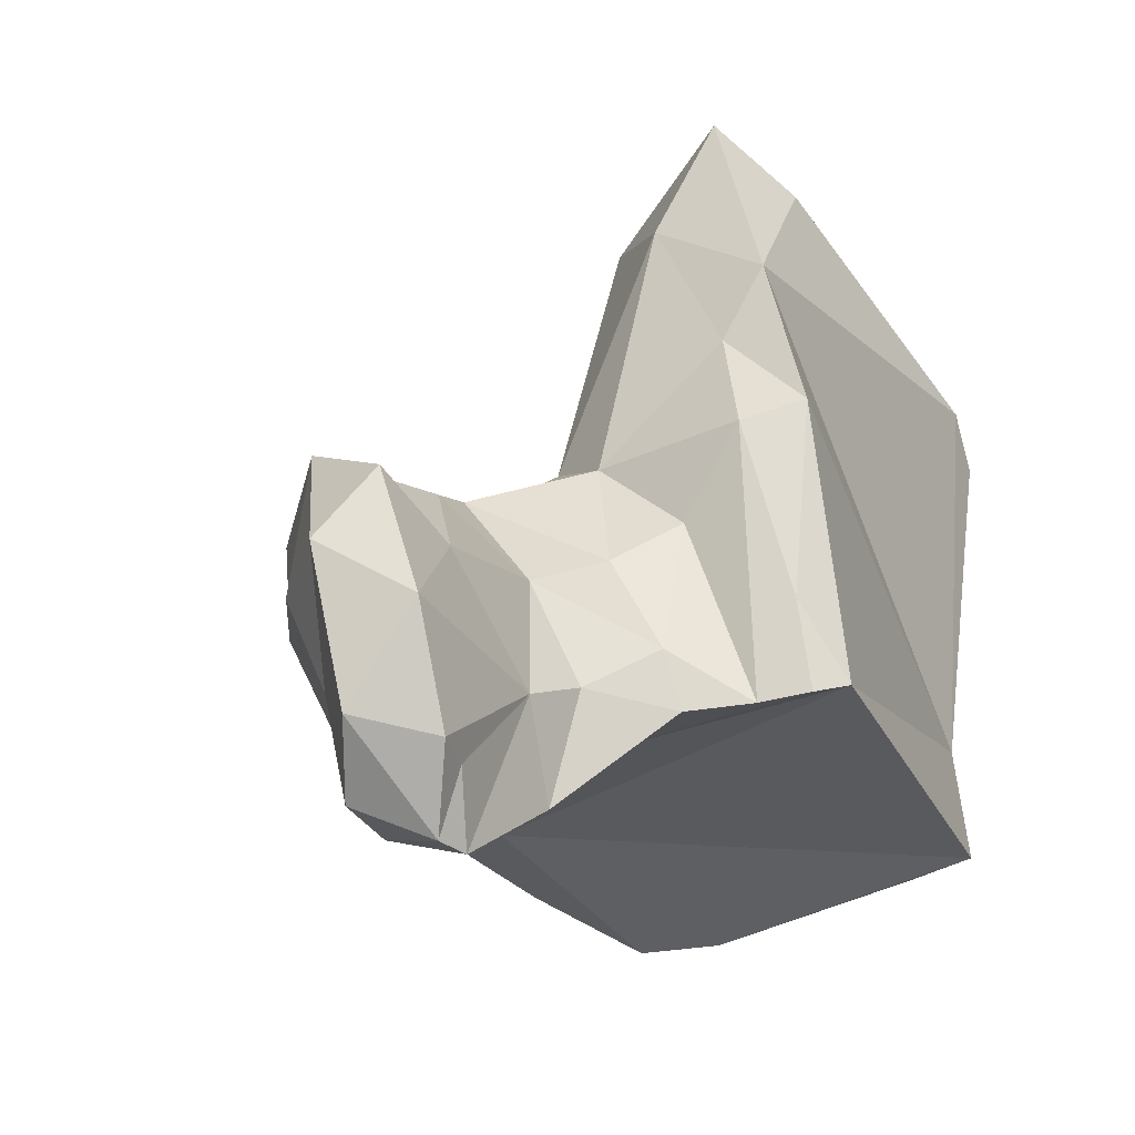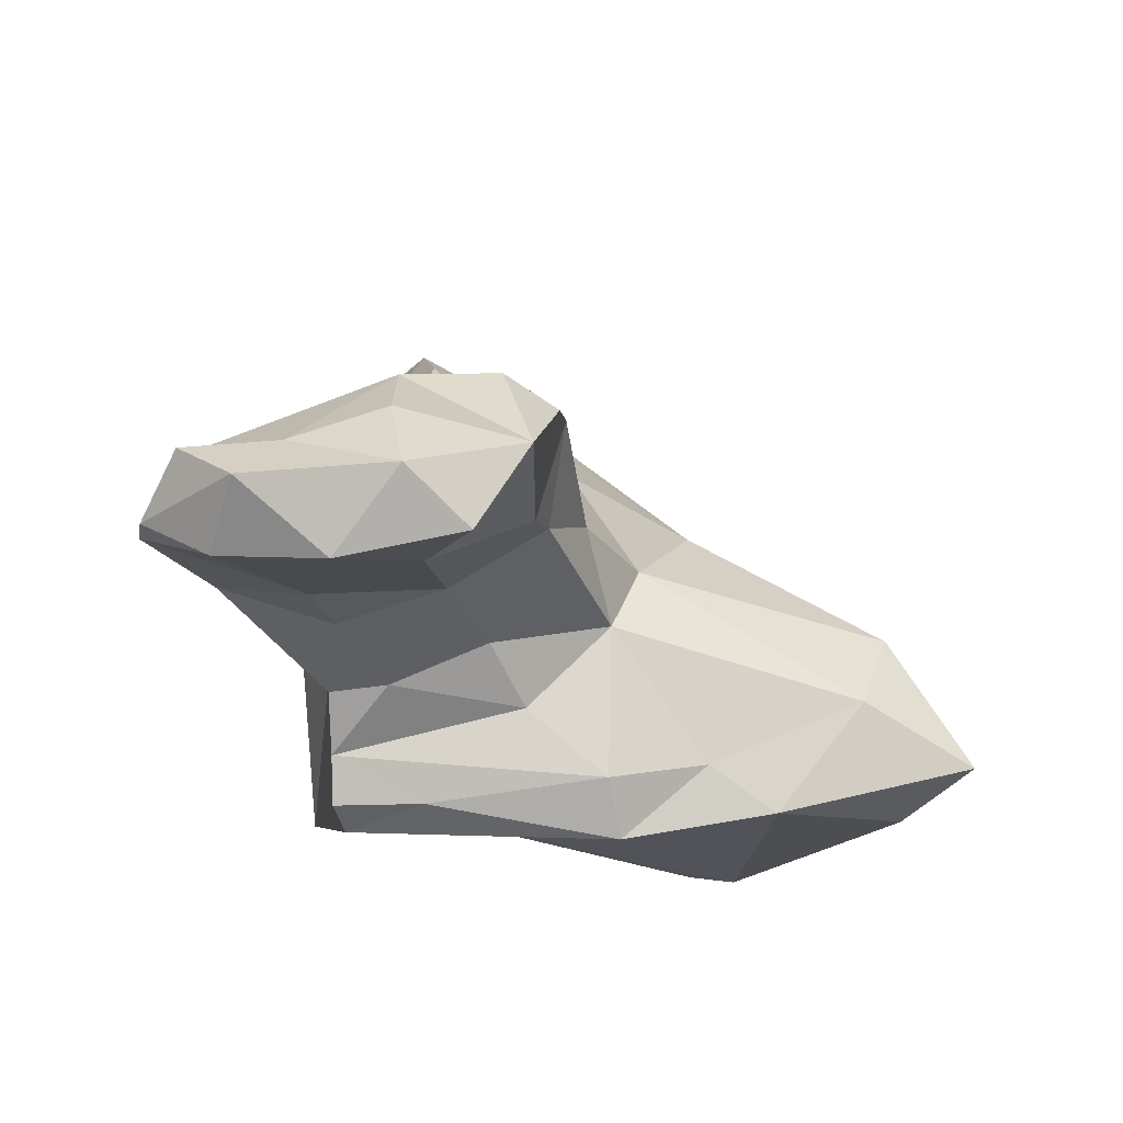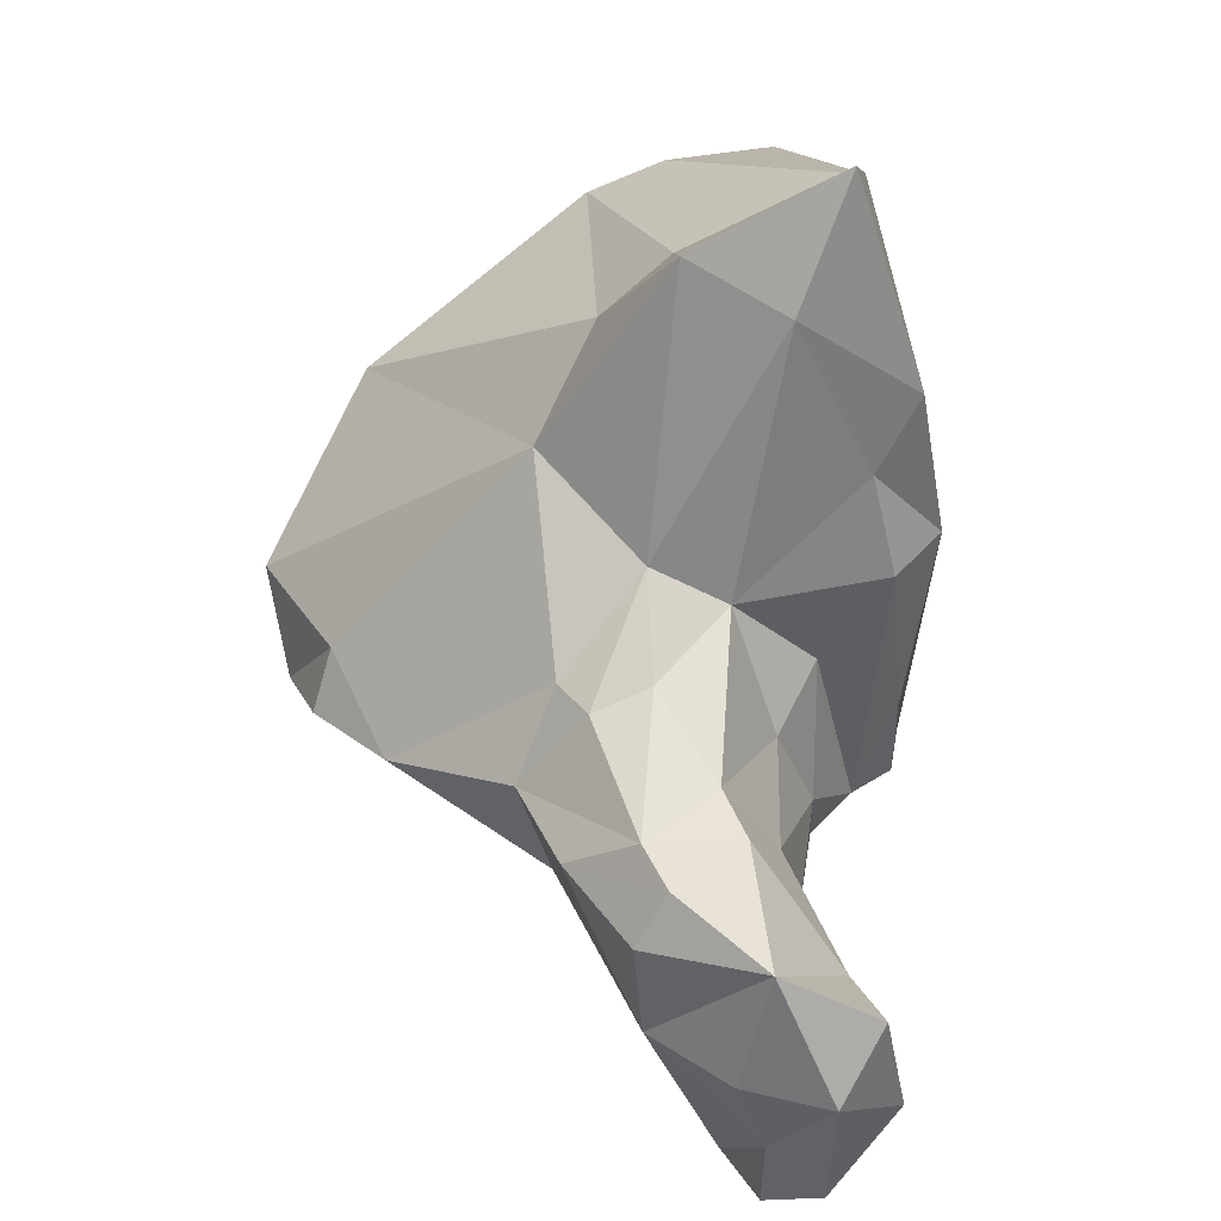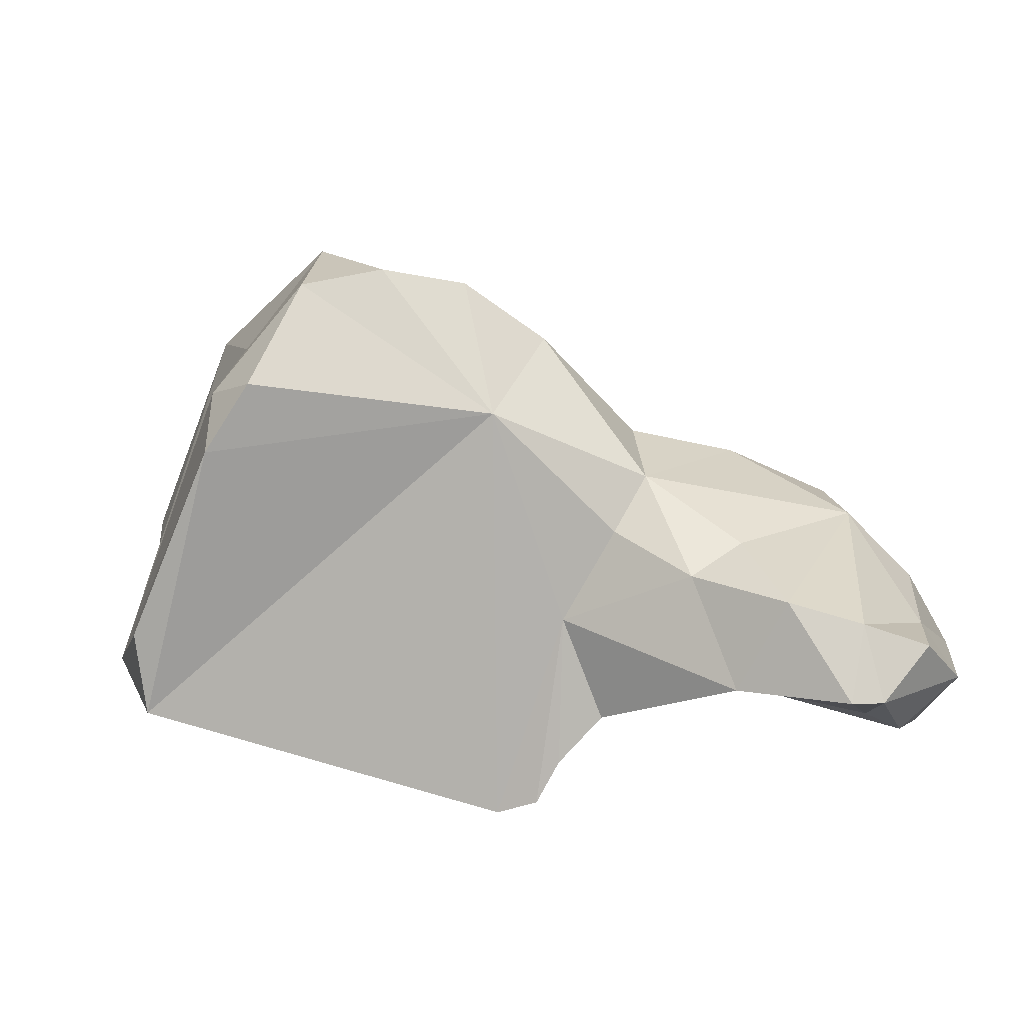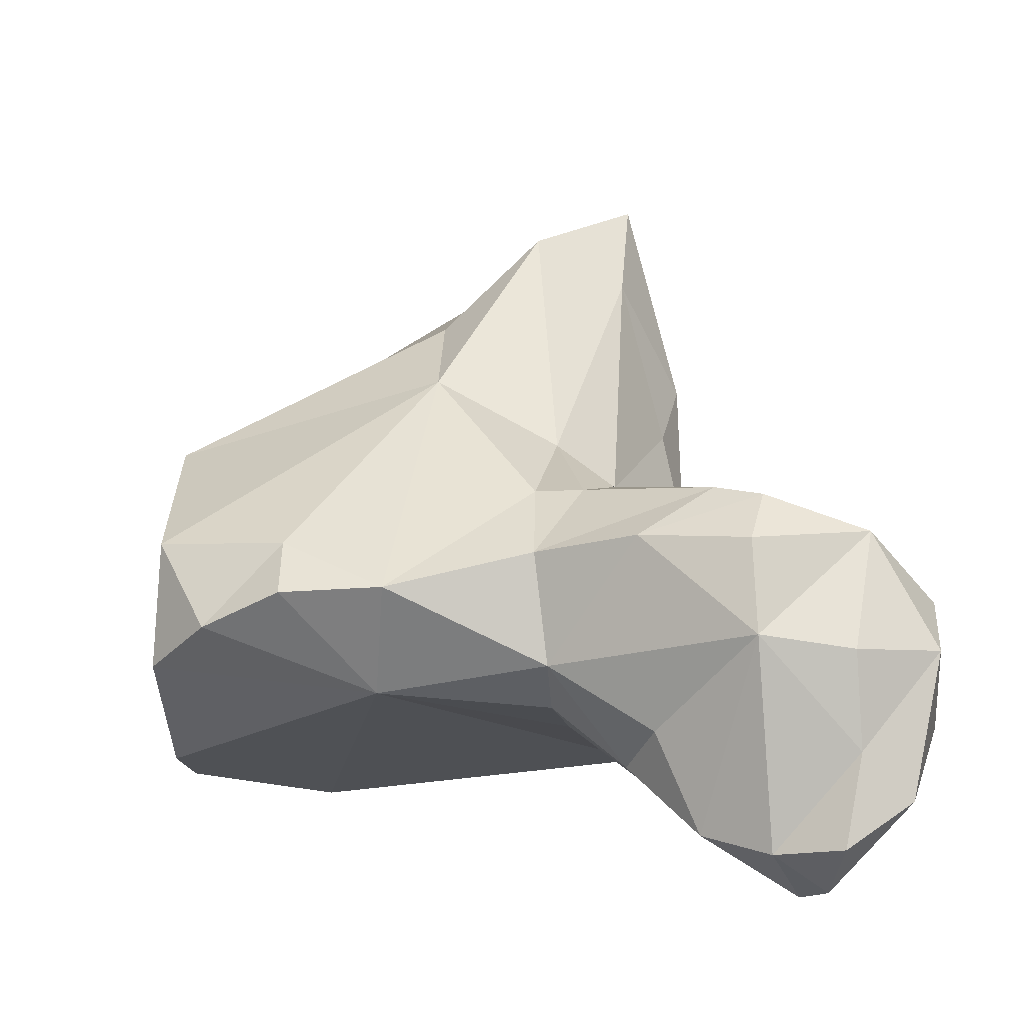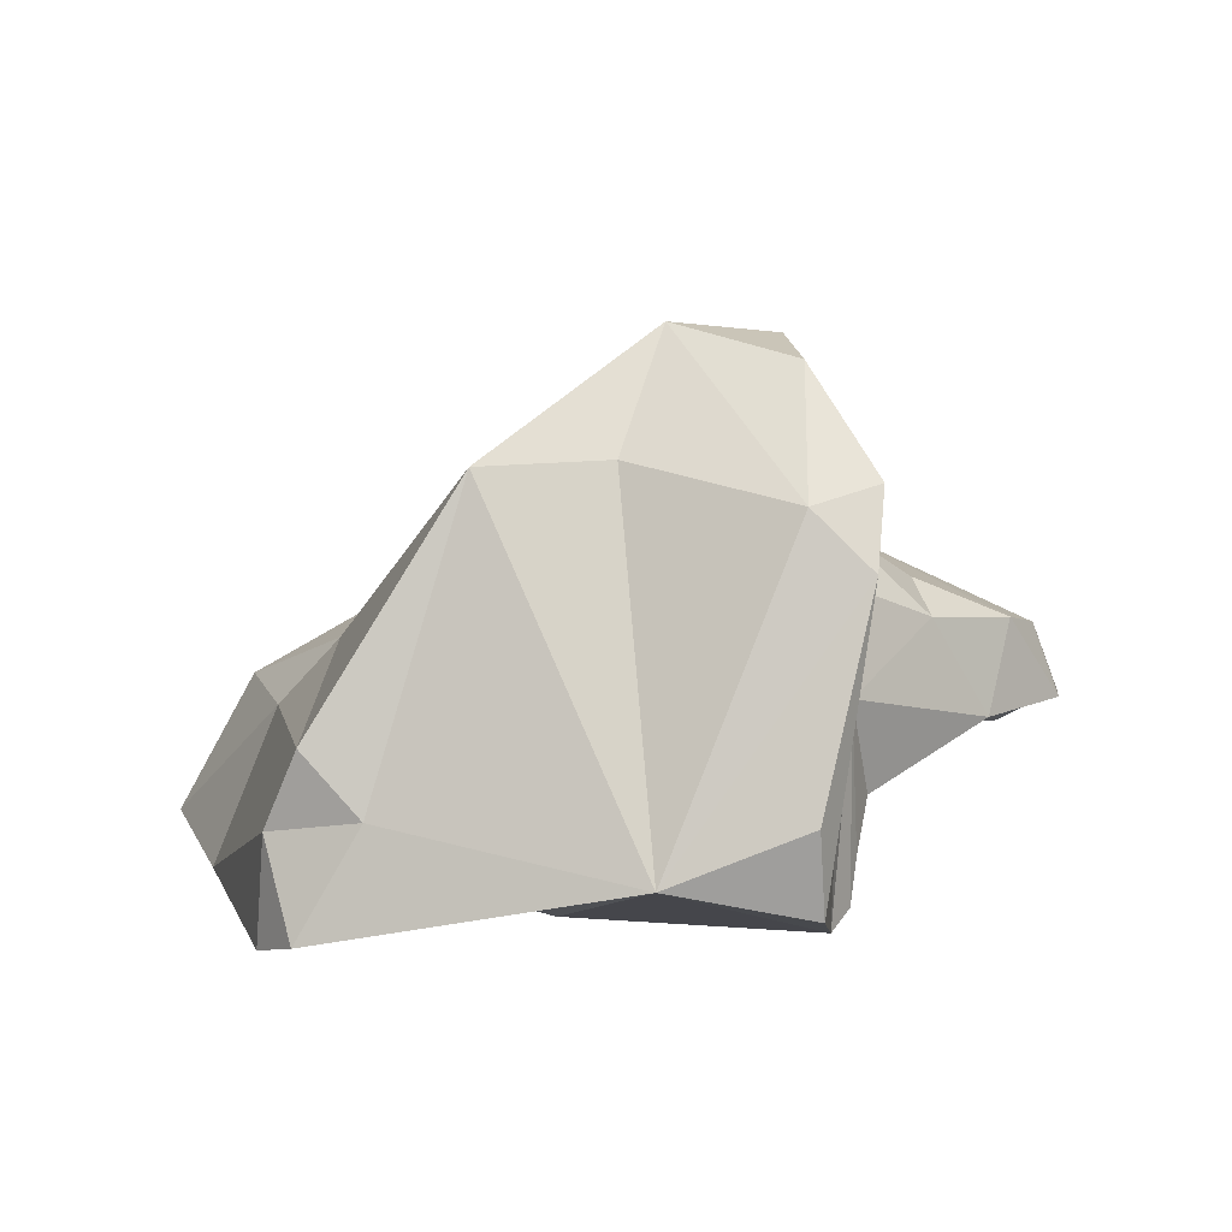
<metadata>
{"format":"obj","ext":"obj","renderer":"f3d","projection":"perspective","resolution":1024,"background":"white","views":[{"elev":-30.2,"azim":132.1,"up":"+Y"},{"elev":-24.6,"azim":80.4,"up":"+Z"},{"elev":34.9,"azim":81.2,"up":"+Y"},{"elev":9.6,"azim":-10.4,"up":"+Z"},{"elev":-19.6,"azim":40.4,"up":"+Y"},{"elev":11.7,"azim":-83.7,"up":"+Z"}]}
</metadata>
<code>
o hamate_rvs.vtp_hamate_rvs.vtp.010
v 0.01184 -0.02761 0.01392
v 0.01198 -0.02405 0.01313
v 0.01315 -0.02742 0.01173
v 0.01128 -0.0302 0.01301
v 0.009949 -0.02727 0.01584
v 0.01002 -0.02456 0.01609
v 0.00985 -0.02303 0.01523
v 0.01228 -0.02557 0.01045
v 0.009619 -0.02645 0.01075
v 0.00789 -0.02334 0.01294
v 0.012 -0.03145 0.01163
v 0.01164 -0.02896 0.00972
v 0.01057 -0.03281 0.01293
v 0.008639 -0.03278 0.01362
v 0.007088 -0.02419 0.01741
v 0.003617 -0.02727 0.01714
v 0.006625 -0.03206 0.01417
v 0.006034 -0.02923 0.01539
v 0.008497 -0.02263 0.01567
v 0.006671 -0.02915 0.01093
v 0.005891 -0.02542 0.0117
v 0.00654 -0.02277 0.01339
v 0.01012 -0.0318 0.01026
v 0.009014 -0.03357 0.01151
v 0.008067 -0.03358 0.01153
v 0.003943 -0.02419 0.01811
v 0.004384 -0.02985 0.01458
v 0.000902 -0.02533 0.02112
v 0.002511 -0.02798 0.01562
v -0.001078 -0.02765 0.01918
v 0.005318 -0.0315 0.01154
v 0.004162 -0.02131 0.01465
v 0.004303 -0.02189 0.01629
v 0.004888 -0.0283 0.0109
v 0.009042 -0.0319 0.0108
v 0.003312 -0.02389 0.01132
v 0.00265 -0.0266 0.01014
v 0.002453 -0.0203 0.01243
v 0.003 -0.02181 0.01691
v 0.001015 -0.02776 0.01298
v -0.001988 -0.02367 0.02222
v -0.001518 -0.0254 0.02282
v -0.000881 -0.01729 0.0169
v -0.006514 -0.02667 0.02294
v -0.004078 -0.02603 0.0233
v -0.000896 -0.02734 0.007023
v -0.01125 -0.02751 0.01064
v -0.008255 -0.02863 0.0203
v -0.009484 -0.02854 0.01838
v 0.002104 -0.02819 0.01004
v 0.001827 -0.01936 0.01445
v 0.001863 -0.02264 0.01002
v 0.000861 -0.02795 0.008652
v 0.001858 -0.0203 0.008115
v 0.001604 -0.01738 0.008758
v 0.001713 -0.01278 0.01093
v 0.000206 -0.02782 0.007411
v -0.005547 -0.0233 0.02369
v -0.002283 -0.01454 0.01506
v -0.008251 -0.01895 0.02051
v 0.000289 -0.0116 0.01346
v -0.009138 -0.02692 0.01986
v 0.000807 -0.01977 0.006673
v -0.01188 -0.02372 0.01143
v 0.000644 -0.0253 0.007462
v -0.01158 -0.0274 0.01294
v 0.001312 -0.01535 0.007531
v 0.000832 -0.009279 0.009405
v -0.007795 -0.0224 0.02067
v -0.002126 -0.01281 0.01318
v -0.01029 -0.01515 0.01414
v -0.01065 -0.01677 0.0125
v -0.01123 -0.01513 0.009572
v -0.009903 -0.01398 0.009047
v -0.001704 -0.01081 0.008542
v -0.01006 -0.01424 0.01204
f 1 2 3
f 4 1 3
f 1 5 2
f 4 5 1
f 5 6 2
f 2 6 7
f 2 8 3
f 2 9 8
f 2 10 9
f 7 10 2
f 11 4 3
f 12 3 8
f 3 12 11
f 11 13 4
f 5 4 14
f 13 14 4
f 15 6 5
f 15 5 16
f 5 14 17
f 18 5 17
f 16 5 18
f 6 15 7
f 19 7 15
f 7 19 10
f 8 9 12
f 20 9 21
f 20 12 9
f 10 21 9
f 10 19 22
f 22 21 10
f 23 11 12
f 13 11 24
f 23 24 11
f 23 12 20
f 24 14 13
f 25 14 24
f 14 25 17
f 15 16 26
f 19 15 26
f 18 27 16
f 28 26 16
f 16 27 29
f 30 28 16
f 30 16 29
f 31 17 25
f 27 17 31
f 17 27 18
f 32 22 19
f 33 32 19
f 33 19 26
f 34 20 21
f 23 20 35
f 35 20 25
f 34 31 20
f 31 25 20
f 36 21 22
f 21 36 37
f 34 21 37
f 38 36 22
f 22 32 38
f 23 35 24
f 24 35 25
f 33 26 39
f 26 28 39
f 29 27 40
f 27 31 40
f 41 28 42
f 28 30 42
f 43 28 41
f 28 43 39
f 30 29 40
f 44 45 30
f 30 46 47
f 48 30 49
f 30 48 44
f 47 49 30
f 45 42 30
f 46 30 40
f 31 34 50
f 50 40 31
f 51 32 33
f 51 38 32
f 51 33 39
f 37 50 34
f 37 36 52
f 52 36 38
f 52 53 37
f 50 37 53
f 54 38 55
f 52 38 54
f 51 56 38
f 55 38 56
f 51 39 43
f 40 53 57
f 40 57 46
f 40 50 53
f 42 45 41
f 58 41 45
f 41 58 43
f 59 43 60
f 43 58 60
f 43 59 61
f 51 43 61
f 48 62 44
f 62 58 44
f 44 58 45
f 63 64 46
f 57 65 46
f 46 65 63
f 46 64 47
f 64 66 47
f 49 47 66
f 48 49 62
f 49 66 64
f 49 64 62
f 61 56 51
f 54 53 52
f 57 53 65
f 54 65 53
f 54 63 65
f 55 63 54
f 67 63 55
f 56 67 55
f 68 67 56
f 61 68 56
f 69 58 62
f 58 69 60
f 61 59 70
f 59 71 70
f 60 71 59
f 60 69 64
f 60 72 71
f 64 72 60
f 61 70 68
f 69 62 64
f 67 64 63
f 73 72 64
f 74 64 67
f 64 74 73
f 74 67 75
f 67 68 75
f 68 70 75
f 71 75 70
f 76 75 71
f 71 72 76
f 73 76 72
f 74 76 73
f 75 76 74

</code>
